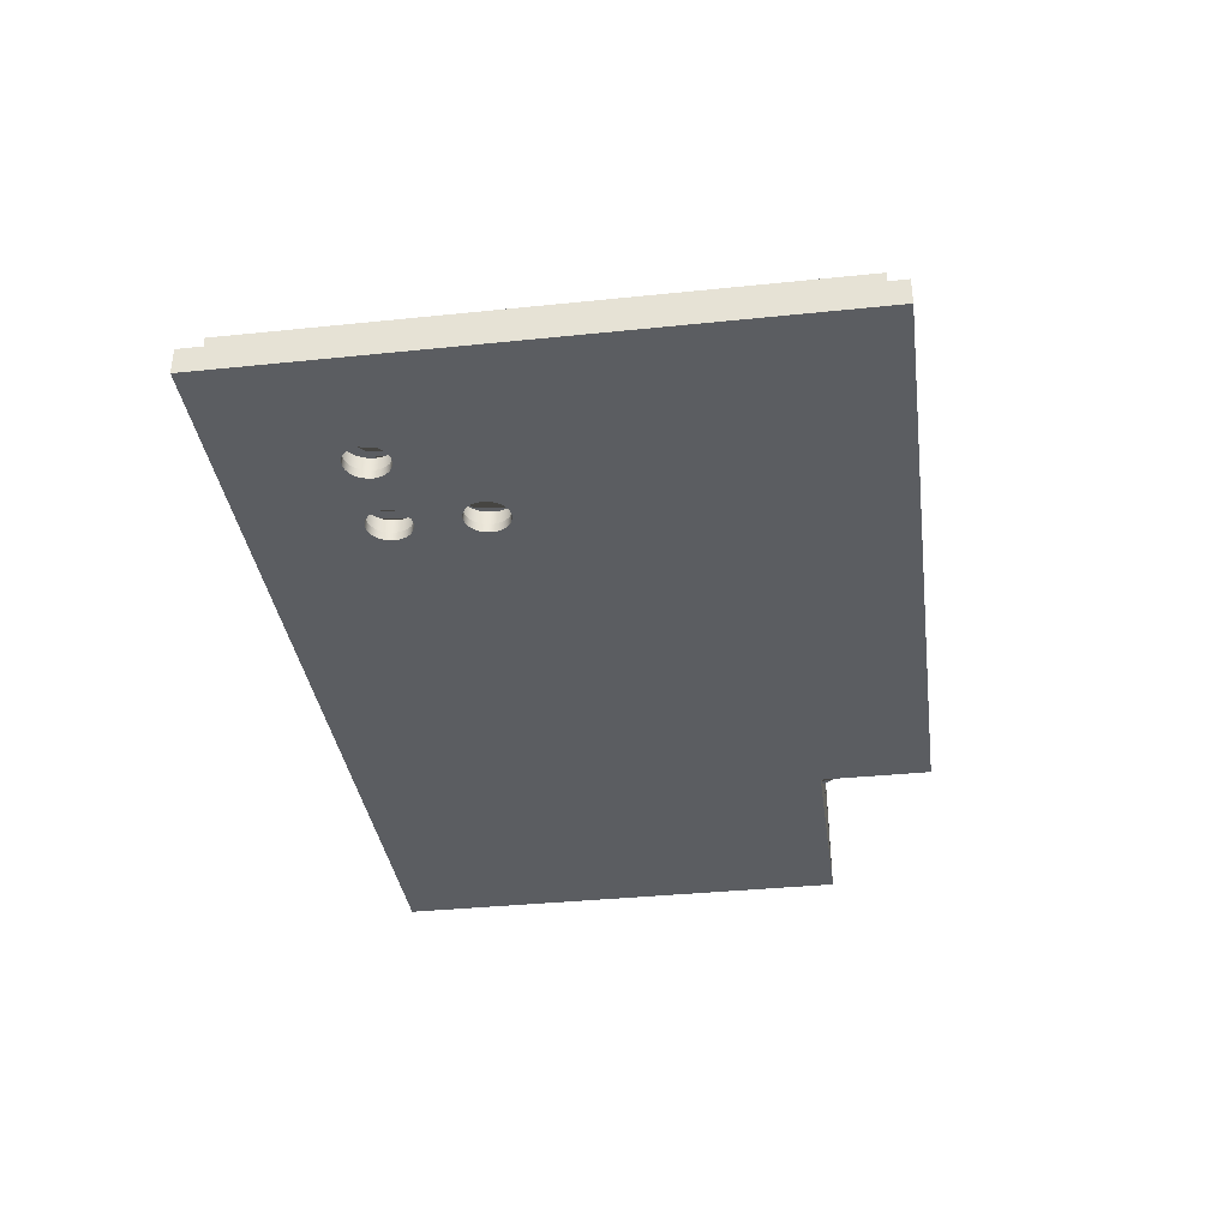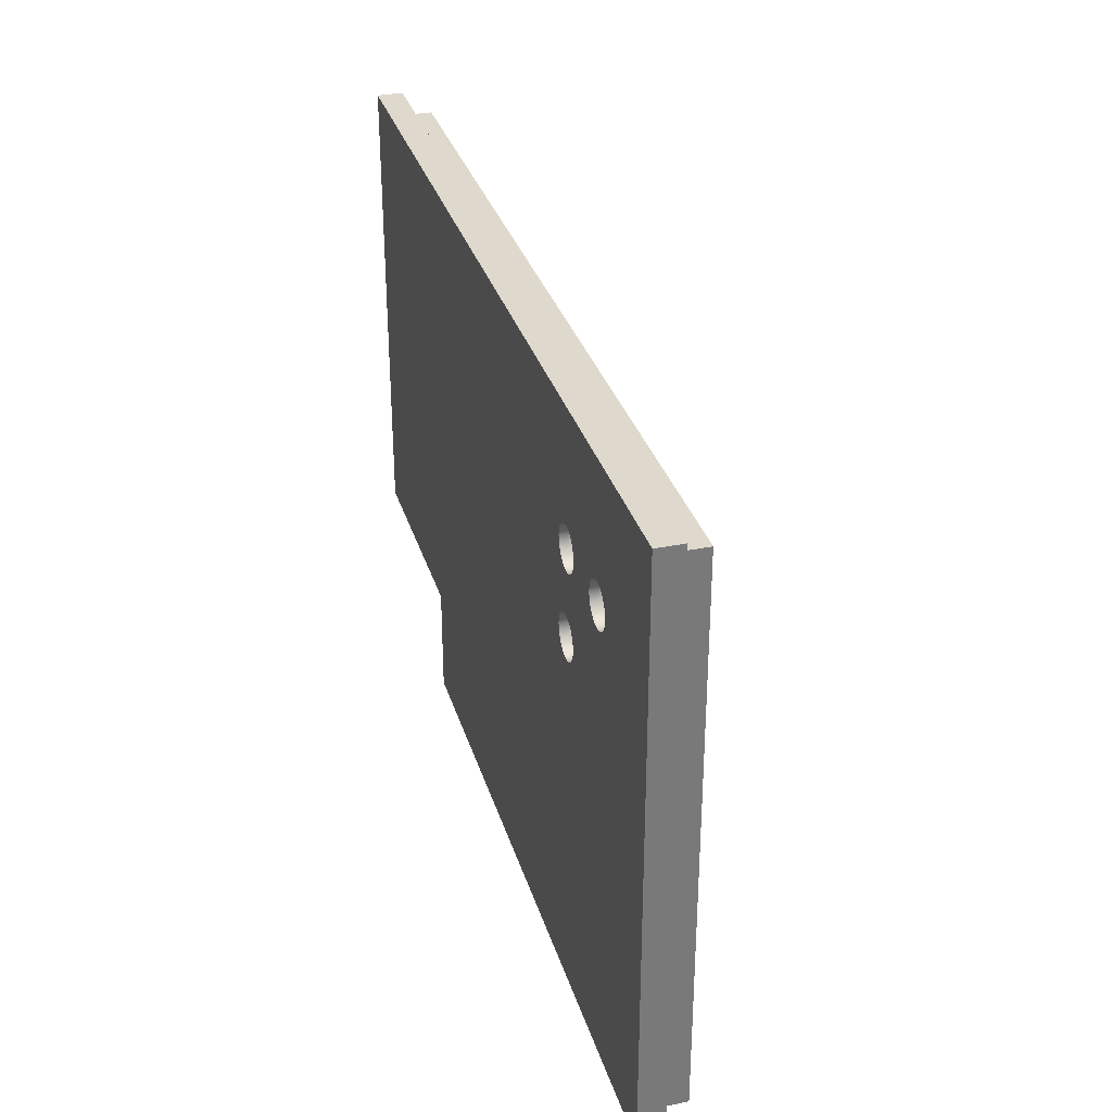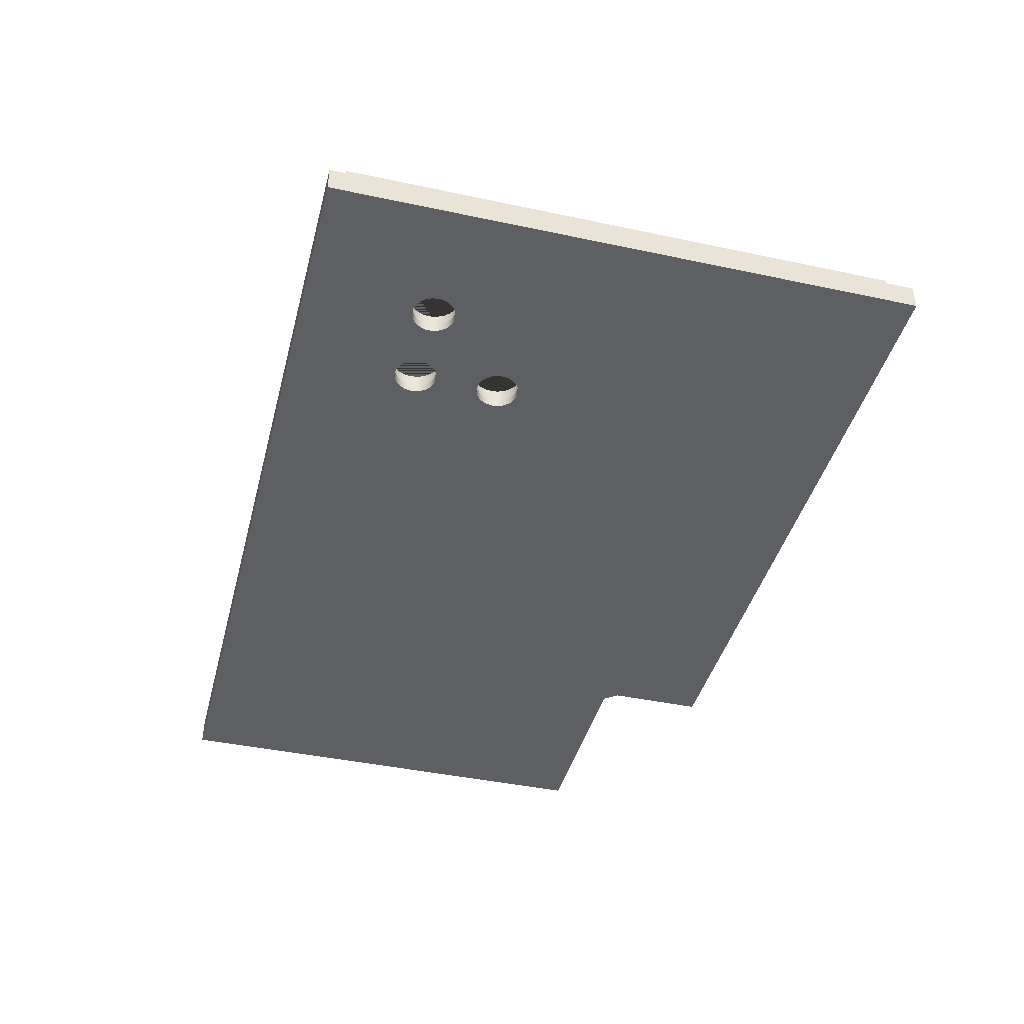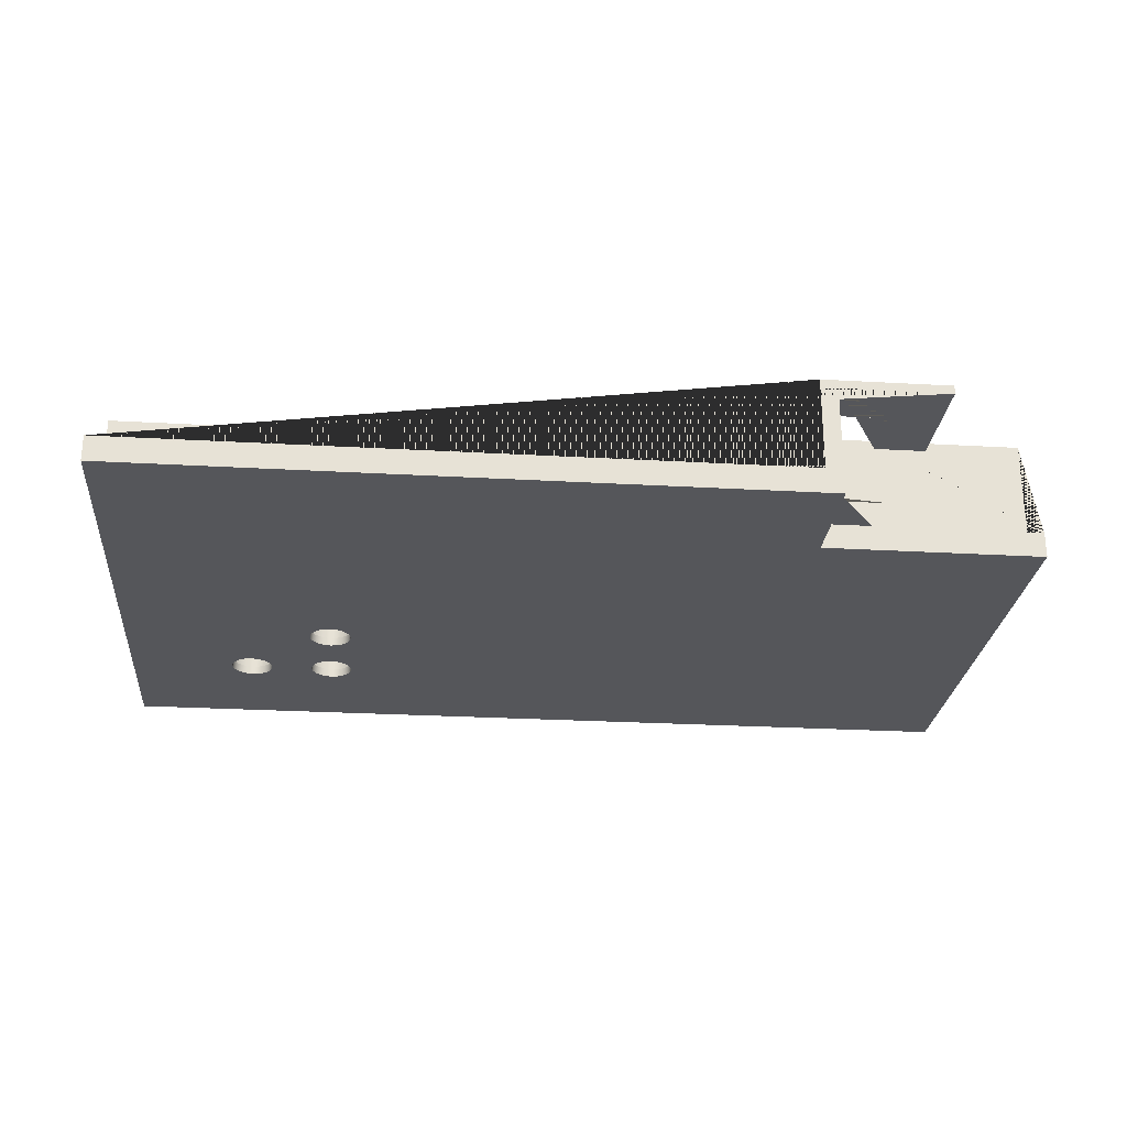
<metadata>
{"format":"obj","ext":"obj","renderer":"f3d","projection":"perspective","resolution":1024,"background":"white","views":[{"elev":-35.6,"azim":97.8,"up":"+Y"},{"elev":32.2,"azim":74.1,"up":"+Z"},{"elev":-42.0,"azim":75.6,"up":"+Y"},{"elev":-25.9,"azim":174.8,"up":"+Y"}]}
</metadata>
<code>
g Mesh1 Model
v 47.93 6 19.24
v 47.93 6 -6.756
v 47.93 3 -6.756
v 47.93 3 19.24
f 1 2 3 4
v 149.9 6 -44.76
v 73.93 6 -44.76
v 73.93 6 -41.76
v 146.9 6 -41.76
v 146.9 6 16.24
v 50.93 6 16.24
v 50.93 6 -31.76
v 47.93 6 -31.76
v 47.93 6 -18.76
v 149.9 6 19.24
f 5 6 7 8 9 10 11 12 13 2 1 14
v 149.9 3 -44.76
v 73.93 3 -44.76
f 5 15 16 6
v 149.9 3 19.24
f 14 17 15 5
f 4 17 14 1
v 45.93 3 -6.756
v 45.93 3 21.24
v 151.9 3 21.24
v 151.9 3 -46.76
v 73.93 3 -46.76
f 16 15 17 4 3 18 19 20 21 22
v 47.93 12 -6.756
v 45.93 12 -6.756
f 18 3 2 23 24
v 47.93 12 -18.76
f 2 13 25 23
v 47.93 3 -18.76
v 45.93 3 -18.76
v 45.93 12 -18.76
f 26 27 28 25 13
v 47.93 3 -33.76
v 45.93 3 -33.76
f 26 29 30 27
v 47.93 14 -33.76
v 47.93 14 -31.76
f 31 29 26 13 12 32
v 58.93 14 -33.76
v 58.93 13 -33.76
v 64.93 13 -33.76
v 64.93 14 -33.76
v 71.93 14 -33.76
v 71.93 2.291e-14 -33.76
v 45.93 1.234e-14 -33.76
f 30 29 31 33 34 35 36 37 38 39
v 73.93 14 -31.76
f 31 40 33
f 40 31 32
v 50.93 3 -31.76
v 73.93 3 -31.76
f 12 11 41 42 40 32
v 50.93 3 16.24
f 41 11 10 43
v 146.9 3 16.24
f 44 43 10 9
v 126.2 3 9.141
f 45 43 44
v 125.4 3 8.842
f 46 43 45
f 43 46 41
v 124.8 3 8.365
f 41 46 47
v 125.4 1 8.842
v 124.8 1 8.365
f 47 46 48 49
v 126.2 1 9.141
f 46 45 50 48
v 126.9 3 9.244
v 126.9 1 9.244
f 45 51 52 50
f 45 44 51
v 127.7 3 9.141
f 51 44 53
v 128.4 3 8.842
f 53 44 54
v 129 3 8.365
f 54 44 55
v 129.5 3 7.744
f 55 44 56
v 129.8 3 7.02
f 56 44 57
v 129.9 3 6.244
f 57 44 58
v 135.2 3 8.702
f 58 44 59
v 135.9 3 9.064
f 59 44 60
v 136.7 3 9.232
f 60 44 61
v 137.4 3 9.198
f 61 44 62
v 138.2 3 8.962
f 62 44 63
v 138.9 3 8.54
f 63 44 64
v 139.4 3 7.963
f 64 44 65
v 139.7 3 7.268
f 65 44 66
v 139.9 3 6.503
f 66 44 67
v 146.9 3 -41.76
f 68 67 44
v 139.9 3 5.721
f 68 69 67
v 139.6 3 4.974
f 68 70 69
v 139.2 3 4.314
f 68 71 70
v 138.6 3 3.785
f 68 72 71
v 138 3 3.424
f 68 73 72
v 137.2 3 3.255
f 68 74 73
v 136.4 3 3.29
f 68 75 74
v 135.7 3 3.526
f 68 76 75
v 135 3 3.947
f 68 77 76
v 134.5 3 4.525
f 68 78 77
v 134.1 3 5.22
f 68 79 78
v 129.9 3 -3.756
f 68 80 79
v 129.8 3 -4.533
f 68 81 80
v 129.5 3 -5.256
f 68 82 81
v 129 3 -5.878
f 68 83 82
v 128.4 3 -6.354
f 68 84 83
v 127.7 3 -6.654
f 68 85 84
v 126.9 3 -6.756
f 68 86 85
v 126.2 3 -6.654
f 68 87 86
v 125.4 3 -6.354
f 68 88 87
v 124.8 3 -5.878
f 68 89 88
v 124.3 3 -5.256
f 68 90 89
v 73.93 3 -41.76
f 91 90 68
v 124 3 -4.533
f 90 91 92
v 123.9 3 -3.756
f 92 91 93
v 123.9 3 6.244
f 93 91 94
v 124 3 7.02
f 91 95 94
v 124.3 3 7.744
f 91 96 95
f 91 47 96
f 42 47 91
f 41 47 42
v 73.93 14 -46.76
f 22 97 40 42 91 7 6 16
v 151.9 4.63e-15 -46.76
v 71.93 1.198e-14 -46.76
v 71.93 13 -46.76
v 58.93 13 -46.76
v 58.93 14 -46.76
f 21 98 99 100 101 102 97 22
v 151.9 0 21.24
f 20 103 98 21
v 45.93 0 21.24
f 104 103 20 19
v 125.7 6.345e-15 8.405
f 104 105 103
v 125.2 6.345e-15 8.008
f 104 106 105
f 104 38 106
f 38 104 39
f 30 39 104 19 18 24 28 27
f 23 25 28 24
v 124.8 6.345e-15 7.492
f 106 38 107
v 124.6 4.759e-15 7.057
f 107 38 108
v 124.5 6.345e-15 6.89
f 108 38 109
v 124.4 6.345e-15 6.244
f 109 38 110
v 124.4 6.345e-15 -3.756
f 110 38 111
v 124.5 6.345e-15 -4.402
f 38 112 111
v 124.8 6.345e-15 -5.004
f 38 113 112
f 38 98 113
f 98 38 99
v 71.93 14 -40.76
v 71.93 13 -40.76
f 37 114 115 100 99 38
f 97 114 37
v 64.93 14 -40.76
f 97 116 114
f 102 116 97
f 116 102 36
f 33 36 102
f 33 40 36
f 36 40 37
f 97 37 40
f 102 101 34 33
v 64.93 13 -40.76
f 100 115 117 35 34 101
f 114 116 117 115
f 117 116 36 35
v 125.2 6.345e-15 -5.521
f 113 98 118
v 125.7 6.345e-15 -5.918
f 118 98 119
v 126.3 6.345e-15 -6.167
f 119 98 120
v 126.9 6.345e-15 -6.252
f 120 98 121
v 127.6 6.345e-15 -6.167
f 121 98 122
v 128.2 6.345e-15 -5.918
f 122 98 123
v 128.7 6.345e-15 -5.521
f 123 98 124
v 129.1 6.345e-15 -5.004
f 124 98 125
v 129.3 6.345e-15 -4.402
f 125 98 126
v 129.4 6.345e-15 -3.756
f 126 98 127
v 129.4 6.345e-15 6.244
f 127 98 128
v 134.6 6.345e-15 5.392
f 128 98 129
v 134.9 6.345e-15 4.814
f 129 98 130
v 135.3 6.345e-15 4.333
f 130 98 131
v 135.9 6.345e-15 3.983
f 131 98 132
v 136.5 6.345e-15 3.786
f 132 98 133
v 137.1 6.345e-15 3.757
f 133 98 134
v 137.8 6.345e-15 3.898
f 134 98 135
v 138.4 6.345e-15 4.198
f 135 98 136
v 138.8 6.345e-15 4.638
f 136 98 137
v 139.2 6.345e-15 5.187
f 137 98 138
v 139.4 6.345e-15 5.808
f 138 98 139
v 139.4 6.345e-15 6.459
f 139 98 140
f 103 140 98
v 139.3 6.345e-15 7.096
f 103 141 140
v 139 6.345e-15 7.674
f 103 142 141
v 138.5 6.345e-15 8.154
f 103 143 142
v 138 6.345e-15 8.505
f 103 144 143
v 137.4 6.345e-15 8.701
f 103 145 144
v 136.7 6.345e-15 8.73
f 103 146 145
v 136.1 6.345e-15 8.59
f 103 147 146
v 135.5 6.345e-15 8.289
f 103 148 147
f 103 128 148
v 129.3 6.345e-15 6.89
f 103 149 128
v 129.1 6.345e-15 7.492
f 103 150 149
v 128.7 6.345e-15 8.008
f 103 151 150
v 128.2 6.345e-15 8.405
f 103 152 151
v 127.6 4.582e-15 8.633
f 103 153 152
v 127.6 6.345e-15 8.654
f 103 154 153
v 126.9 6.345e-15 8.739
f 103 155 154
v 126.3 6.345e-15 8.654
f 103 156 155
f 103 105 156
v 125.7 1 8.405
v 126.3 1 8.654
f 157 158 156 105
f 157 50 158
f 157 48 50
v 125.2 1 8.008
f 159 48 157
f 159 49 48
v 124.8 1 7.492
f 160 49 159
v 124.5 1 6.89
f 161 49 160
v 124.3 1 7.744
f 161 162 49
v 124.4 1 6.244
f 163 162 161
v 124.3 1 4.744
f 164 162 163
v 124 1 5.467
f 165 162 164
v 124 1 7.02
f 165 166 162
v 123.9 1 6.244
f 166 165 167
v 124 3 5.467
f 168 94 167 165
f 168 93 94
v 124 3 -2.98
f 93 168 169
v 124.3 3 4.744
f 169 168 170
f 170 168 165 164
v 124.8 3 4.122
v 124.8 1 4.122
f 171 170 164 172
v 124.3 3 -2.256
f 173 170 171
f 169 170 173
v 124.3 1 -2.256
v 124 1 -2.98
f 169 173 174 175
v 124.8 3 -1.635
v 124.8 1 -1.635
f 173 176 177 174
f 173 171 176
v 125.4 3 3.646
f 176 171 178
v 125.4 1 3.646
f 178 171 172 179
v 125.2 1 4.479
f 172 180 179
v 124.8 1 4.996
f 172 181 180
v 124.5 1 5.598
f 172 182 181
f 164 182 172
f 182 164 163
v 124.5 6.345e-15 5.598
f 182 163 110 183
f 163 161 109 110
f 161 160 107 108 109
f 160 159 106 107
f 159 157 105 106
v 124.5 6.345e-15 -3.11
f 110 184 183
f 184 110 111
v 124.4 1 -3.756
v 124.5 1 -3.11
f 185 186 184 111
f 185 174 186
v 124.3 1 -5.256
f 187 174 185
v 124 1 -4.533
f 188 174 187
f 188 175 174
v 123.9 1 -3.756
f 175 188 189
f 92 93 189 188
f 93 169 175 189
f 90 92 188 187
v 124.8 1 -5.878
f 89 90 187 190
v 124.5 1 -4.402
f 187 191 190
f 191 187 185
f 191 185 111 112
v 124.8 1 -5.004
f 192 191 112 113
f 190 191 192
v 125.2 1 -5.521
f 190 192 193
f 193 192 113 118
v 125.7 1 -5.918
f 194 193 118 119
v 125.4 1 -6.354
f 195 193 194
f 190 193 195
f 88 89 190 195
v 126.2 1 -6.654
f 87 88 195 196
f 195 194 196
v 126.3 1 -6.167
f 196 194 197
f 197 194 119 120
v 126.9 1 -6.252
f 198 197 120 121
v 126.9 1 -6.756
f 199 197 198
f 196 197 199
f 86 87 196 199
v 127.7 1 -6.654
f 85 86 199 200
v 127.6 1 -6.167
f 199 201 200
f 199 198 201
f 201 198 121 122
v 128.2 1 -5.918
f 202 201 122 123
f 200 201 202
v 128.4 1 -6.354
f 200 202 203
v 128.7 1 -5.521
f 203 202 204
f 204 202 123 124
v 129.1 1 -5.004
f 205 204 124 125
v 129 1 -5.878
f 206 204 205
f 203 204 206
f 83 84 203 206
f 84 85 200 203
v 129.5 1 -5.256
f 82 83 206 207
f 206 205 207
v 129.3 1 -4.402
f 207 205 208
f 208 205 125 126
v 129.4 1 -3.756
f 209 208 126 127
f 207 208 209
v 129.5 1 -2.256
f 207 209 210
v 129.3 1 -3.11
f 211 210 209
v 129.1 1 -2.508
f 212 210 211
v 129 1 -1.635
f 212 213 210
v 128.7 1 -1.992
f 214 213 212
v 128.4 1 -1.158
f 214 215 213
v 128.2 1 -1.595
f 216 215 214
v 127.7 1 -0.8585
f 216 217 215
v 127.6 1 -1.346
f 218 217 216
v 126.9 1 -1.261
f 219 217 218
v 126.9 1 -0.7563
f 219 220 217
v 126.3 1 -1.346
f 221 220 219
v 126.2 1 -0.8585
f 221 222 220
v 125.7 1 -1.595
f 223 222 221
v 125.4 1 -1.158
f 223 224 222
v 125.2 1 -1.992
f 225 224 223
f 225 177 224
v 124.8 1 -2.508
f 226 177 225
f 186 177 226
f 186 174 177
v 124.8 6.345e-15 -2.508
f 186 226 227 184
v 125.2 6.345e-15 -1.992
f 226 225 228 227
v 125.7 6.345e-15 -1.595
f 225 223 229 228
v 126.3 6.345e-15 -1.346
f 223 221 230 229
v 126.9 6.345e-15 -1.261
f 221 219 231 230
v 127.6 6.345e-15 -1.346
f 219 218 232 231
v 128.2 6.345e-15 -1.595
f 218 216 233 232
v 128.7 6.345e-15 -1.992
f 216 214 234 233
v 129.1 6.345e-15 -2.508
f 214 212 235 234
v 129.3 6.345e-15 -3.11
f 212 211 236 235
f 211 209 127 236
v 129.3 6.345e-15 5.598
f 237 236 127
v 129.1 6.345e-15 4.996
f 238 236 237
f 238 235 236
v 128.7 6.345e-15 4.479
f 239 235 238
f 239 234 235
v 128.2 6.345e-15 4.082
f 240 234 239
f 240 233 234
f 240 232 233
v 127.6 6.345e-15 3.833
f 241 232 240
f 241 231 232
v 126.9 6.345e-15 3.748
f 242 231 241
v 126.3 6.345e-15 3.833
f 243 231 242
f 243 230 231
v 125.7 6.345e-15 4.082
f 244 230 243
f 244 229 230
v 125.2 6.345e-15 4.479
f 245 229 244
f 245 228 229
v 124.8 6.345e-15 4.996
f 246 228 245
f 246 227 228
f 183 227 246
f 183 184 227
f 181 182 183 246
f 180 181 246 245
v 125.7 1 4.082
f 247 180 245 244
f 179 180 247
v 126.2 1 3.346
f 179 247 248
v 126.3 1 3.833
f 248 247 249
f 249 247 244 243
v 126.9 1 3.748
f 250 249 243 242
v 126.9 1 3.244
f 251 249 250
f 248 249 251
v 126.9 3 3.244
v 126.2 3 3.346
f 252 253 248 251
v 126.2 3 -0.8585
f 254 253 252
v 125.4 3 -1.158
f 255 253 254
f 255 178 253
f 176 178 255
f 176 255 224 177
f 255 254 222 224
v 126.9 3 -0.7563
f 254 256 220 222
f 254 252 256
v 127.7 3 3.346
f 256 252 257
v 127.7 1 3.346
f 257 252 251 258
v 127.6 1 3.833
f 251 259 258
f 251 250 259
f 259 250 242 241
v 128.2 1 4.082
f 260 259 241 240
f 258 259 260
v 128.4 1 3.646
f 258 260 261
v 128.7 1 4.479
f 261 260 262
f 262 260 240 239
v 129.1 1 4.996
f 263 262 239 238
v 129 1 4.122
f 264 262 263
f 261 262 264
v 129 3 4.122
v 128.4 3 3.646
f 265 266 261 264
v 128.4 3 -1.158
f 267 266 265
v 127.7 3 -0.8585
f 268 266 267
f 268 257 266
f 256 257 268
f 256 268 217 220
f 268 267 215 217
v 129 3 -1.635
f 267 269 213 215
f 267 265 269
v 129.5 3 4.744
f 269 265 270
v 129.5 1 4.744
f 270 265 264 271
f 264 263 271
v 129.3 1 5.598
f 271 263 272
f 272 263 238 237
v 129.4 1 6.244
f 273 272 237 128
f 271 272 273
v 129.5 1 7.744
f 271 273 274
v 129.3 1 6.89
f 275 274 273
v 129.1 1 7.492
f 276 274 275
v 129 1 8.365
f 276 277 274
v 128.7 1 8.008
f 278 277 276
v 128.4 1 8.842
f 278 279 277
v 128.2 1 8.405
f 280 279 278
v 127.7 1 9.141
f 280 281 279
v 127.6 1 8.654
f 282 281 280
v 126.9 1 8.739
f 283 281 282
f 283 52 281
f 158 52 283
f 158 50 52
f 158 283 155 156
f 283 282 154 155
f 282 280 152 153 154
f 280 278 151 152
f 278 276 150 151
f 276 275 149 150
f 275 273 128 149
f 51 53 281 52
f 53 54 279 281
f 54 55 277 279
f 55 56 274 277
v 129.8 1 7.02
f 56 57 284 274
v 129.9 1 6.244
f 57 58 285 284
v 129.8 3 5.467
v 129.8 1 5.467
f 58 286 287 285
v 129.8 3 -2.98
f 288 286 58
v 129.5 3 -2.256
f 289 286 288
f 289 270 286
f 269 270 289
f 269 289 210 213
v 129.8 1 -2.98
f 289 288 290 210
v 129.9 1 -3.756
f 288 80 291 290
f 288 58 80
v 134.2 3 7.514
f 58 292 80
v 134.6 3 8.174
f 58 293 292
f 58 59 293
v 135.2 1 8.702
v 134.6 1 8.174
f 293 59 294 295
v 135.9 1 9.064
f 59 60 296 294
v 136.7 1 9.232
f 60 61 297 296
v 137.4 1 9.198
f 61 62 298 297
v 138.2 1 8.962
f 62 63 299 298
v 138.9 1 8.54
f 63 64 300 299
v 139.4 1 7.963
f 64 65 301 300
v 139.7 1 7.268
f 65 66 302 301
v 139.9 1 6.503
f 66 67 303 302
v 139.9 1 5.721
f 67 69 304 303
v 139.6 1 4.974
f 69 70 305 304
v 139.2 1 4.314
f 70 71 306 305
v 138.6 1 3.785
f 71 72 307 306
v 138 1 3.424
f 72 73 308 307
v 137.2 1 3.255
f 73 74 309 308
v 136.4 1 3.29
f 74 75 310 309
v 135.7 1 3.526
f 75 76 311 310
v 135 1 3.947
f 76 77 312 311
v 134.5 1 4.525
f 77 78 313 312
v 134.1 1 5.22
f 78 79 314 313
v 133.9 3 5.984
v 133.9 1 5.984
f 79 315 316 314
f 79 80 315
v 134 3 6.767
f 80 317 315
f 80 292 317
v 134.2 1 7.514
v 134 1 6.767
f 317 292 318 319
f 292 293 295 318
v 134.5 1 6.679
f 320 318 295
v 134.4 1 6.028
f 318 320 321
v 134.5 6.345e-15 6.679
v 134.4 6.345e-15 6.028
f 321 320 322 323
v 134.7 1 7.3
v 134.7 6.345e-15 7.3
f 320 324 325 322
f 320 295 324
f 324 295 294
v 135 1 7.849
f 324 294 326
v 135.5 1 8.289
f 326 294 327
f 327 294 296
v 136.1 1 8.59
f 327 296 328
f 328 296 297
v 136.7 1 8.73
f 328 297 329
f 329 297 298
v 137.4 1 8.701
f 329 298 330
v 138 1 8.505
f 330 298 331
f 331 298 299
v 138.5 1 8.154
f 331 299 332
f 332 299 300
v 139 1 7.674
f 332 300 333
f 333 300 301
v 139.3 1 7.096
f 333 301 334
v 139.4 1 6.459
f 334 301 335
f 335 301 302
f 335 302 305
f 305 302 304
f 304 302 303
v 139.4 1 5.808
f 305 336 335
f 306 336 305
v 139.2 1 5.187
f 306 337 336
v 138.8 1 4.638
f 306 338 337
f 307 338 306
v 138.4 1 4.198
f 307 339 338
f 308 339 307
v 137.8 1 3.898
f 308 340 339
f 309 340 308
v 137.1 1 3.757
f 309 341 340
v 136.5 1 3.786
f 309 342 341
f 310 342 309
v 135.9 1 3.983
f 310 343 342
f 311 343 310
v 135.3 1 4.333
f 311 344 343
f 312 344 311
v 134.9 1 4.814
f 312 345 344
v 134.6 1 5.392
f 312 346 345
f 313 346 312
f 313 321 346
f 313 318 321
f 314 318 313
f 314 319 318
f 319 314 316
f 315 317 319 316
f 346 321 323 129
f 128 129 323
f 322 128 323
f 325 128 322
v 135 6.345e-15 7.849
f 347 128 325
f 148 128 347
f 326 327 148 347
f 327 328 147 148
f 328 329 146 147
f 329 330 145 146
f 330 331 144 145
f 331 332 143 144
f 332 333 142 143
f 333 334 141 142
f 334 335 140 141
f 335 336 139 140
f 336 337 138 139
f 337 338 137 138
f 338 339 136 137
f 339 340 135 136
f 340 341 134 135
f 341 342 133 134
f 342 343 132 133
f 343 344 131 132
f 344 345 130 131
f 345 346 129 130
f 324 326 347 325
v 129.8 1 -4.533
f 80 81 348 291
f 81 82 207 348
f 207 290 348
f 207 210 290
f 348 290 291
f 286 270 271 287
f 271 284 287
f 271 274 284
f 287 284 285
f 237 127 128
f 266 257 258 261
f 253 178 179 248
f 94 95 166 167
f 95 96 162 166
f 96 47 49 162
f 8 7 91 68
f 9 8 68 44

</code>
